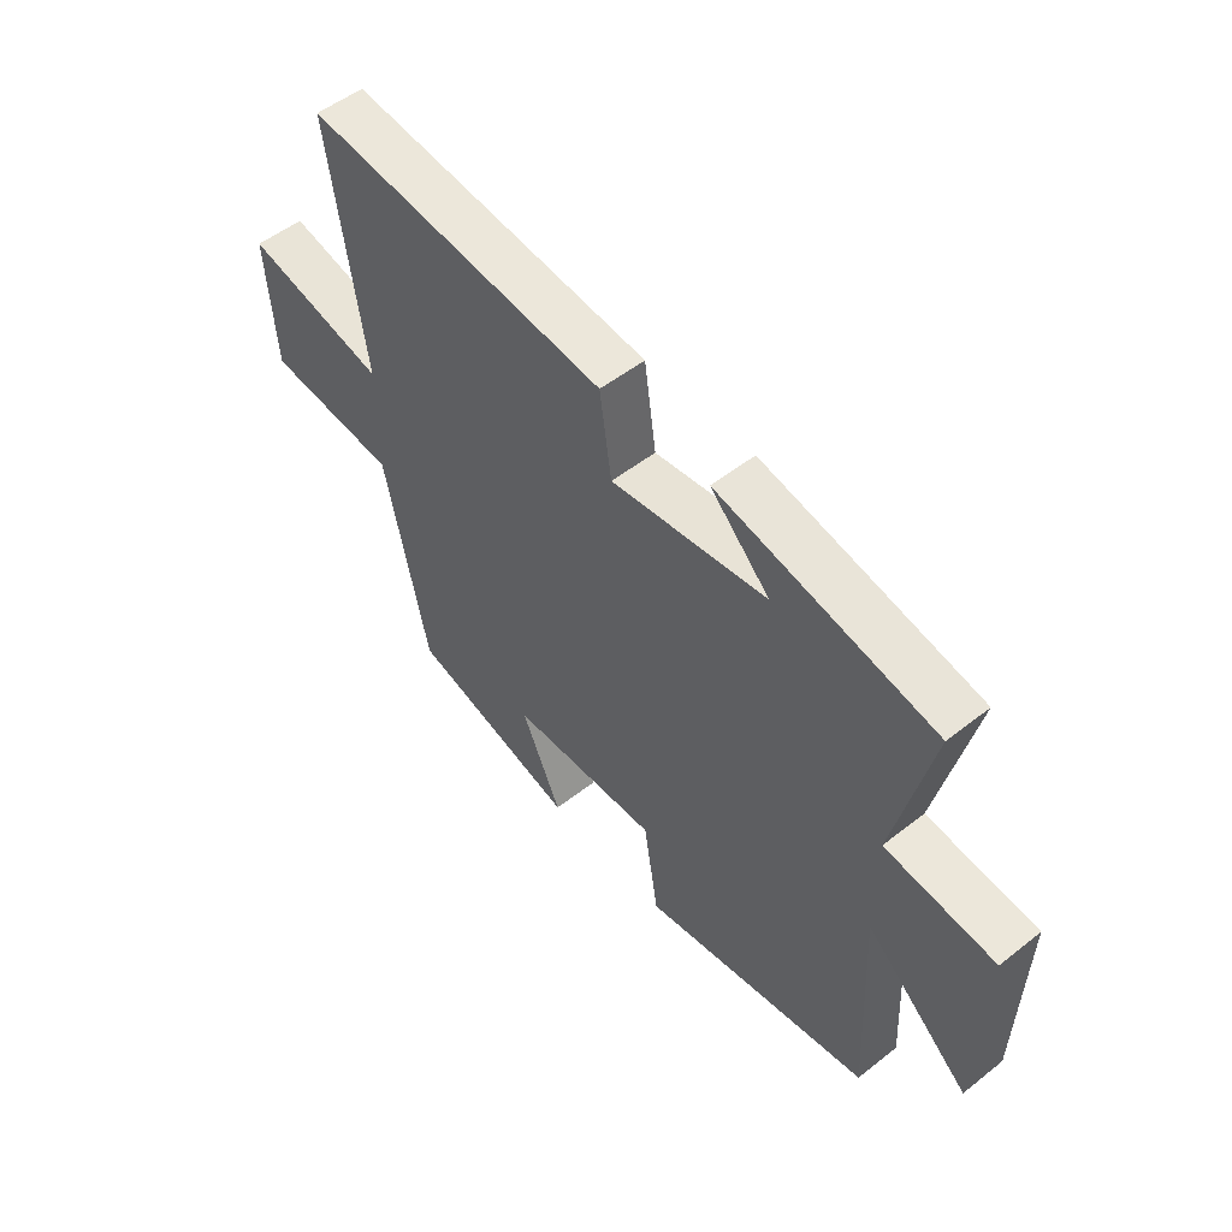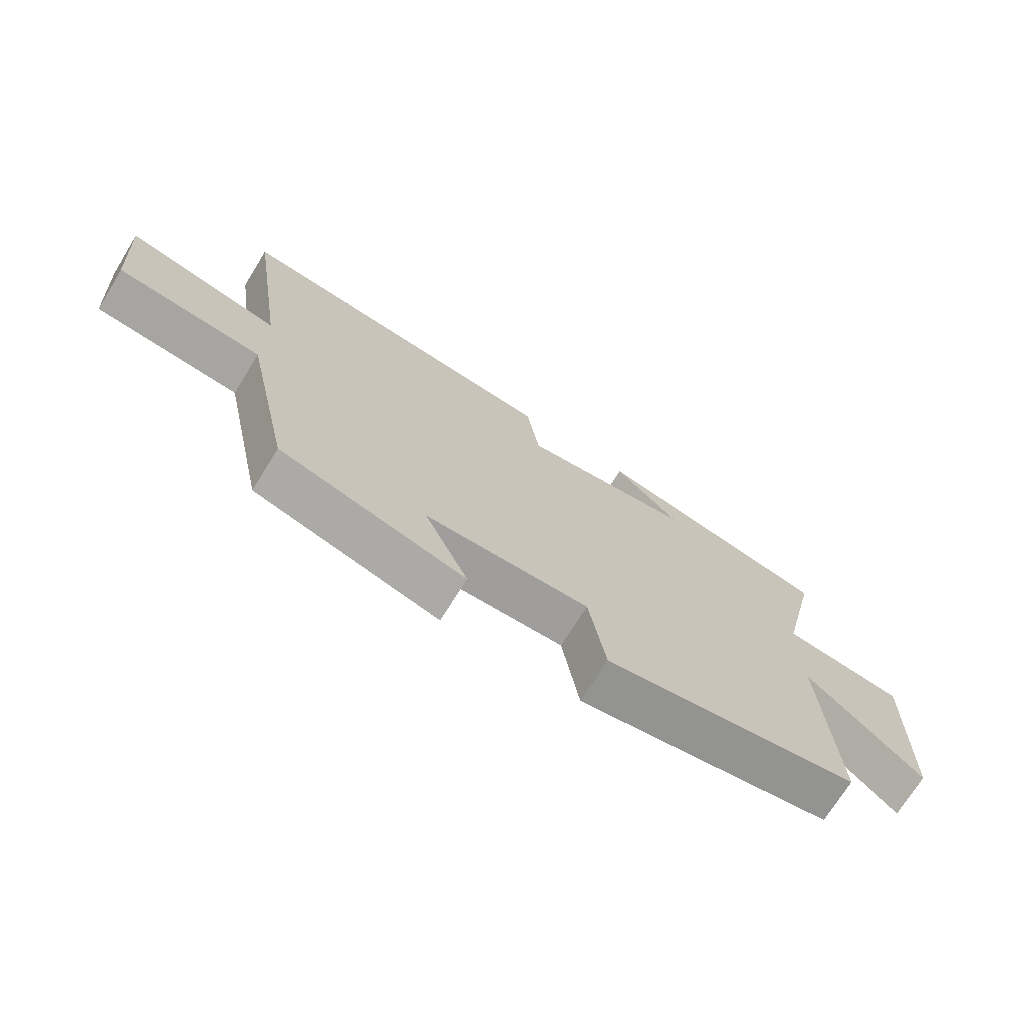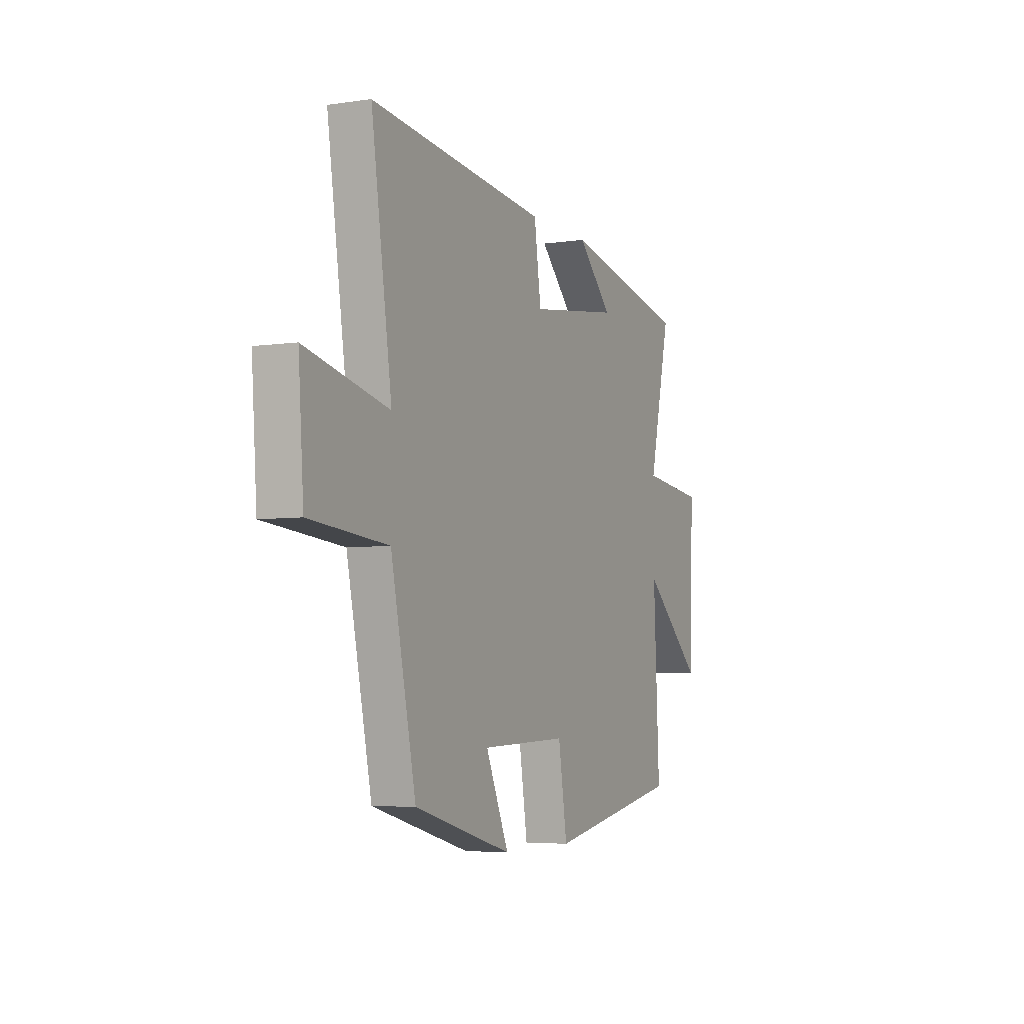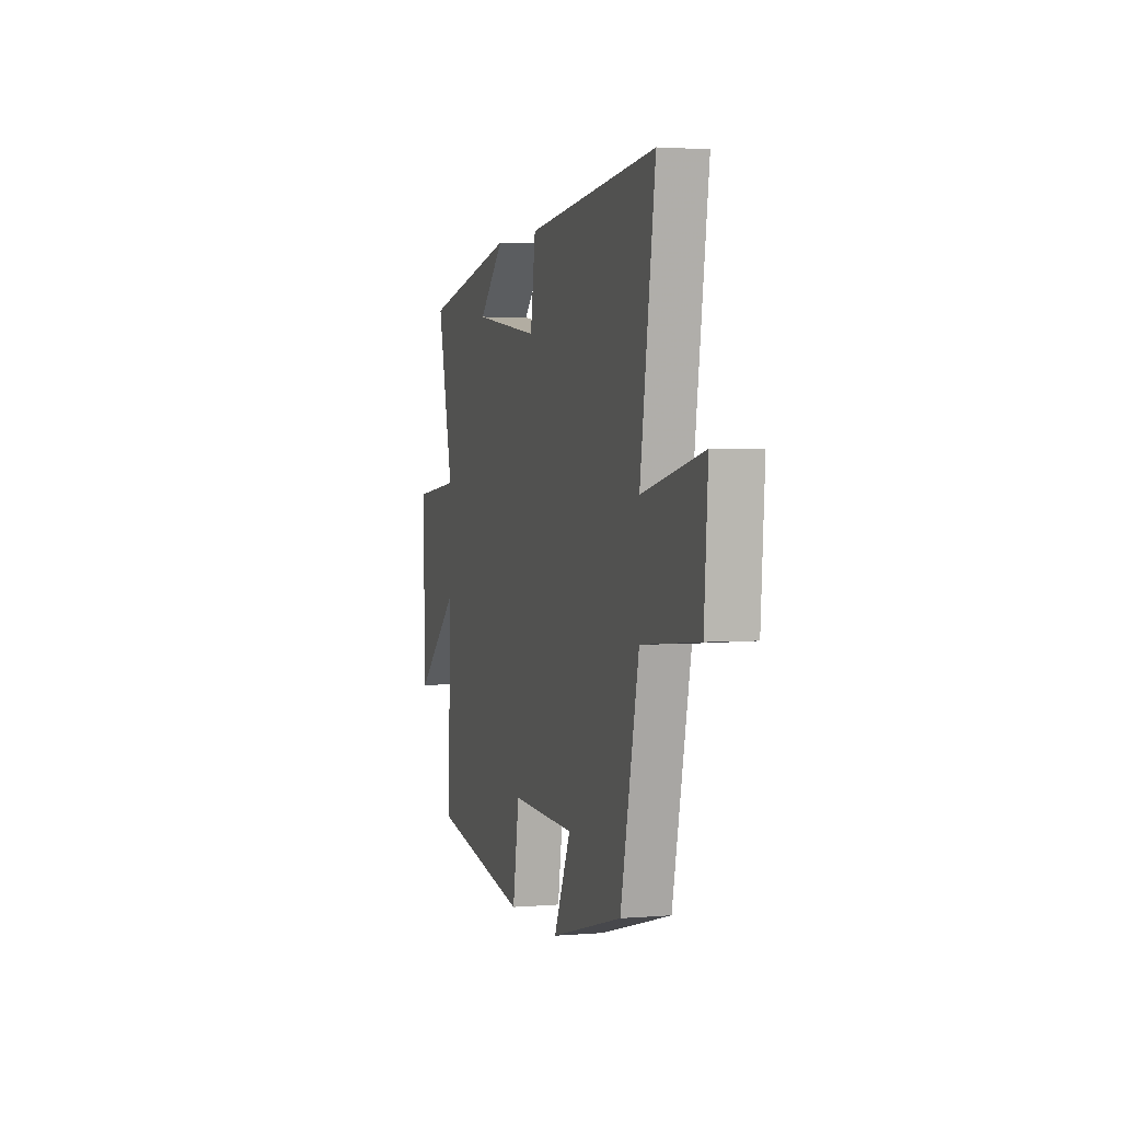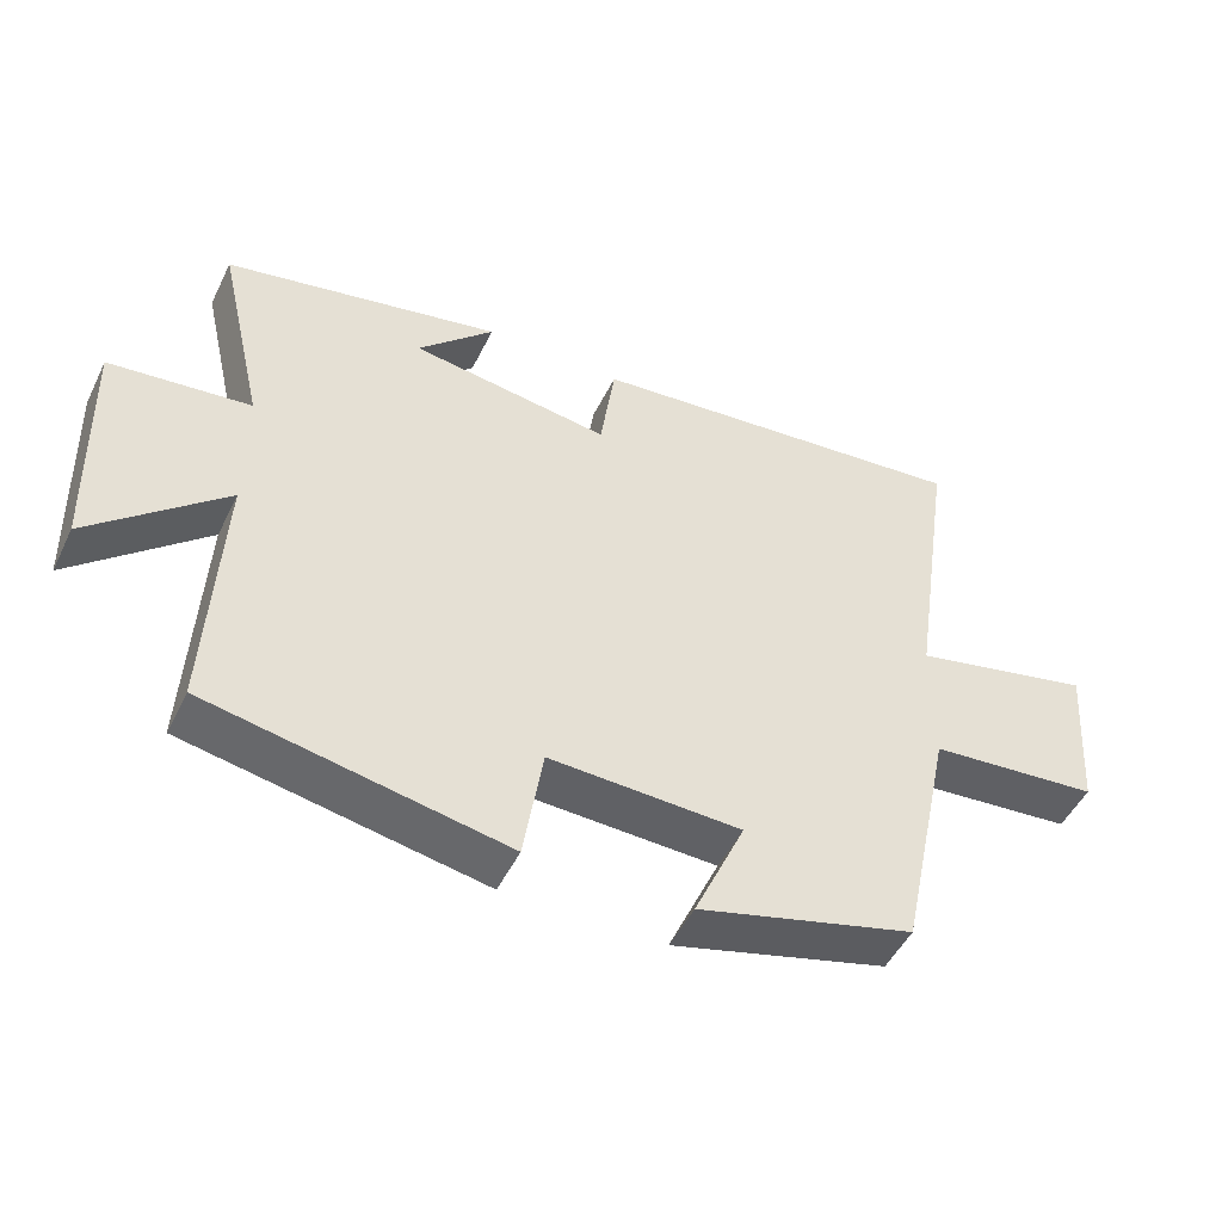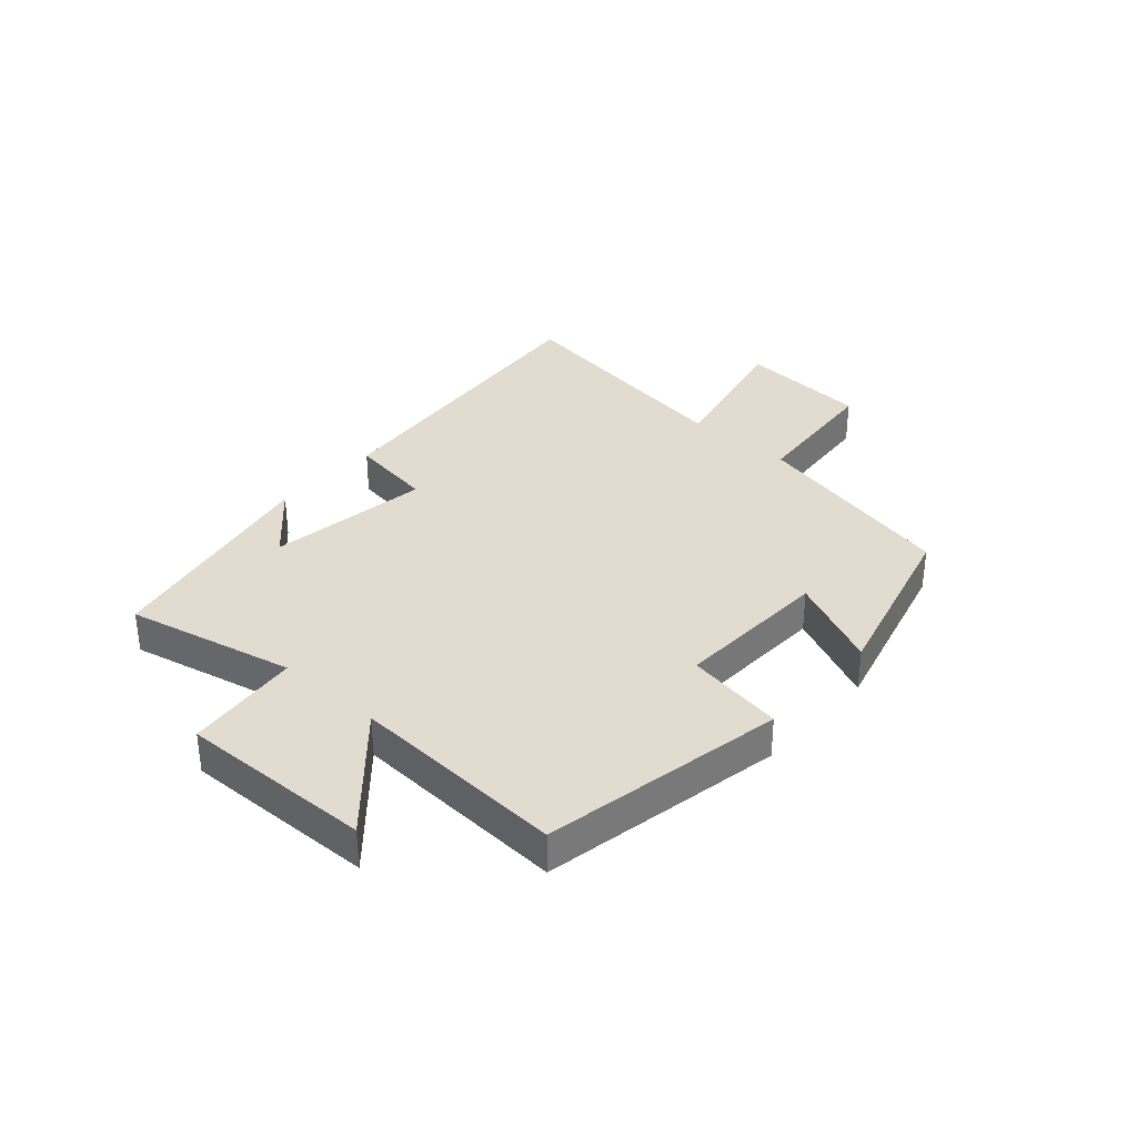
<metadata>
{"format":"obj","ext":"obj","renderer":"f3d","projection":"perspective","resolution":1024,"background":"white","views":[{"elev":52.3,"azim":49.7,"up":"+Z"},{"elev":-71.8,"azim":-31.7,"up":"+Z"},{"elev":-5.0,"azim":-65.1,"up":"+Z"},{"elev":2.5,"azim":-106.3,"up":"+Z"},{"elev":-49.2,"azim":154.6,"up":"+Z"},{"elev":34.2,"azim":131.8,"up":"+Y"}]}
</metadata>
<code>
v -0.423 0.07 -0.419
v -0.5 0.07 -0.059
v -0.738 0.07 -0.038
v -0.754 0.07 0.186
v -0.5 0.07 0.129
v -0.563 0.07 0.553
v -0.017 0.07 0.5
v 0.004 0.07 0.354
v 0.284 0.07 0.394
v 0.177 0.07 0.5
v 0.566 0.07 0.42
v 0.5 0.07 0.133
v 0.697 0.07 0.111
v 0.687 0.07 -0.219
v 0.5 0.07 -0.053
v 0.518 0.07 -0.422
v 0.103 0.07 -0.5
v 0.076 0.07 -0.331
v -0.192 0.07 -0.341
v -0.121 0.07 -0.5
v -0.423 0 -0.419
v -0.5 0 -0.059
v -0.738 0 -0.038
v -0.754 0 0.186
v -0.5 0 0.129
v -0.563 0 0.553
v -0.017 0 0.5
v 0.004 0 0.354
v 0.284 0 0.394
v 0.177 0 0.5
v 0.566 0 0.42
v 0.5 0 0.133
v 0.697 0 0.111
v 0.687 0 -0.219
v 0.5 0 -0.053
v 0.518 0 -0.422
v 0.103 0 -0.5
v 0.076 0 -0.331
v -0.192 0 -0.341
v -0.121 0 -0.5
f 19 20 1 2
f 18 19 2
f 15 16 17 18
f 15 18 2
f 12 13 14 15
f 12 15 2 3
f 9 10 11
f 8 9 11 12
f 5 6 7 8
f 5 8 12 3
f 3 4 5
f 22 21 40 39
f 22 39 38
f 38 37 36 35
f 22 38 35
f 35 34 33 32
f 23 22 35 32
f 31 30 29
f 32 31 29 28
f 28 27 26 25
f 23 32 28 25
f 25 24 23
f 1 21 22 2
f 2 22 23 3
f 3 23 24 4
f 4 24 25 5
f 5 25 26 6
f 6 26 27 7
f 7 27 28 8
f 8 28 29 9
f 9 29 30 10
f 10 30 31 11
f 11 31 32 12
f 12 32 33 13
f 13 33 34 14
f 14 34 35 15
f 15 35 36 16
f 16 36 37 17
f 17 37 38 18
f 18 38 39 19
f 19 39 40 20
f 20 40 21 1

</code>
